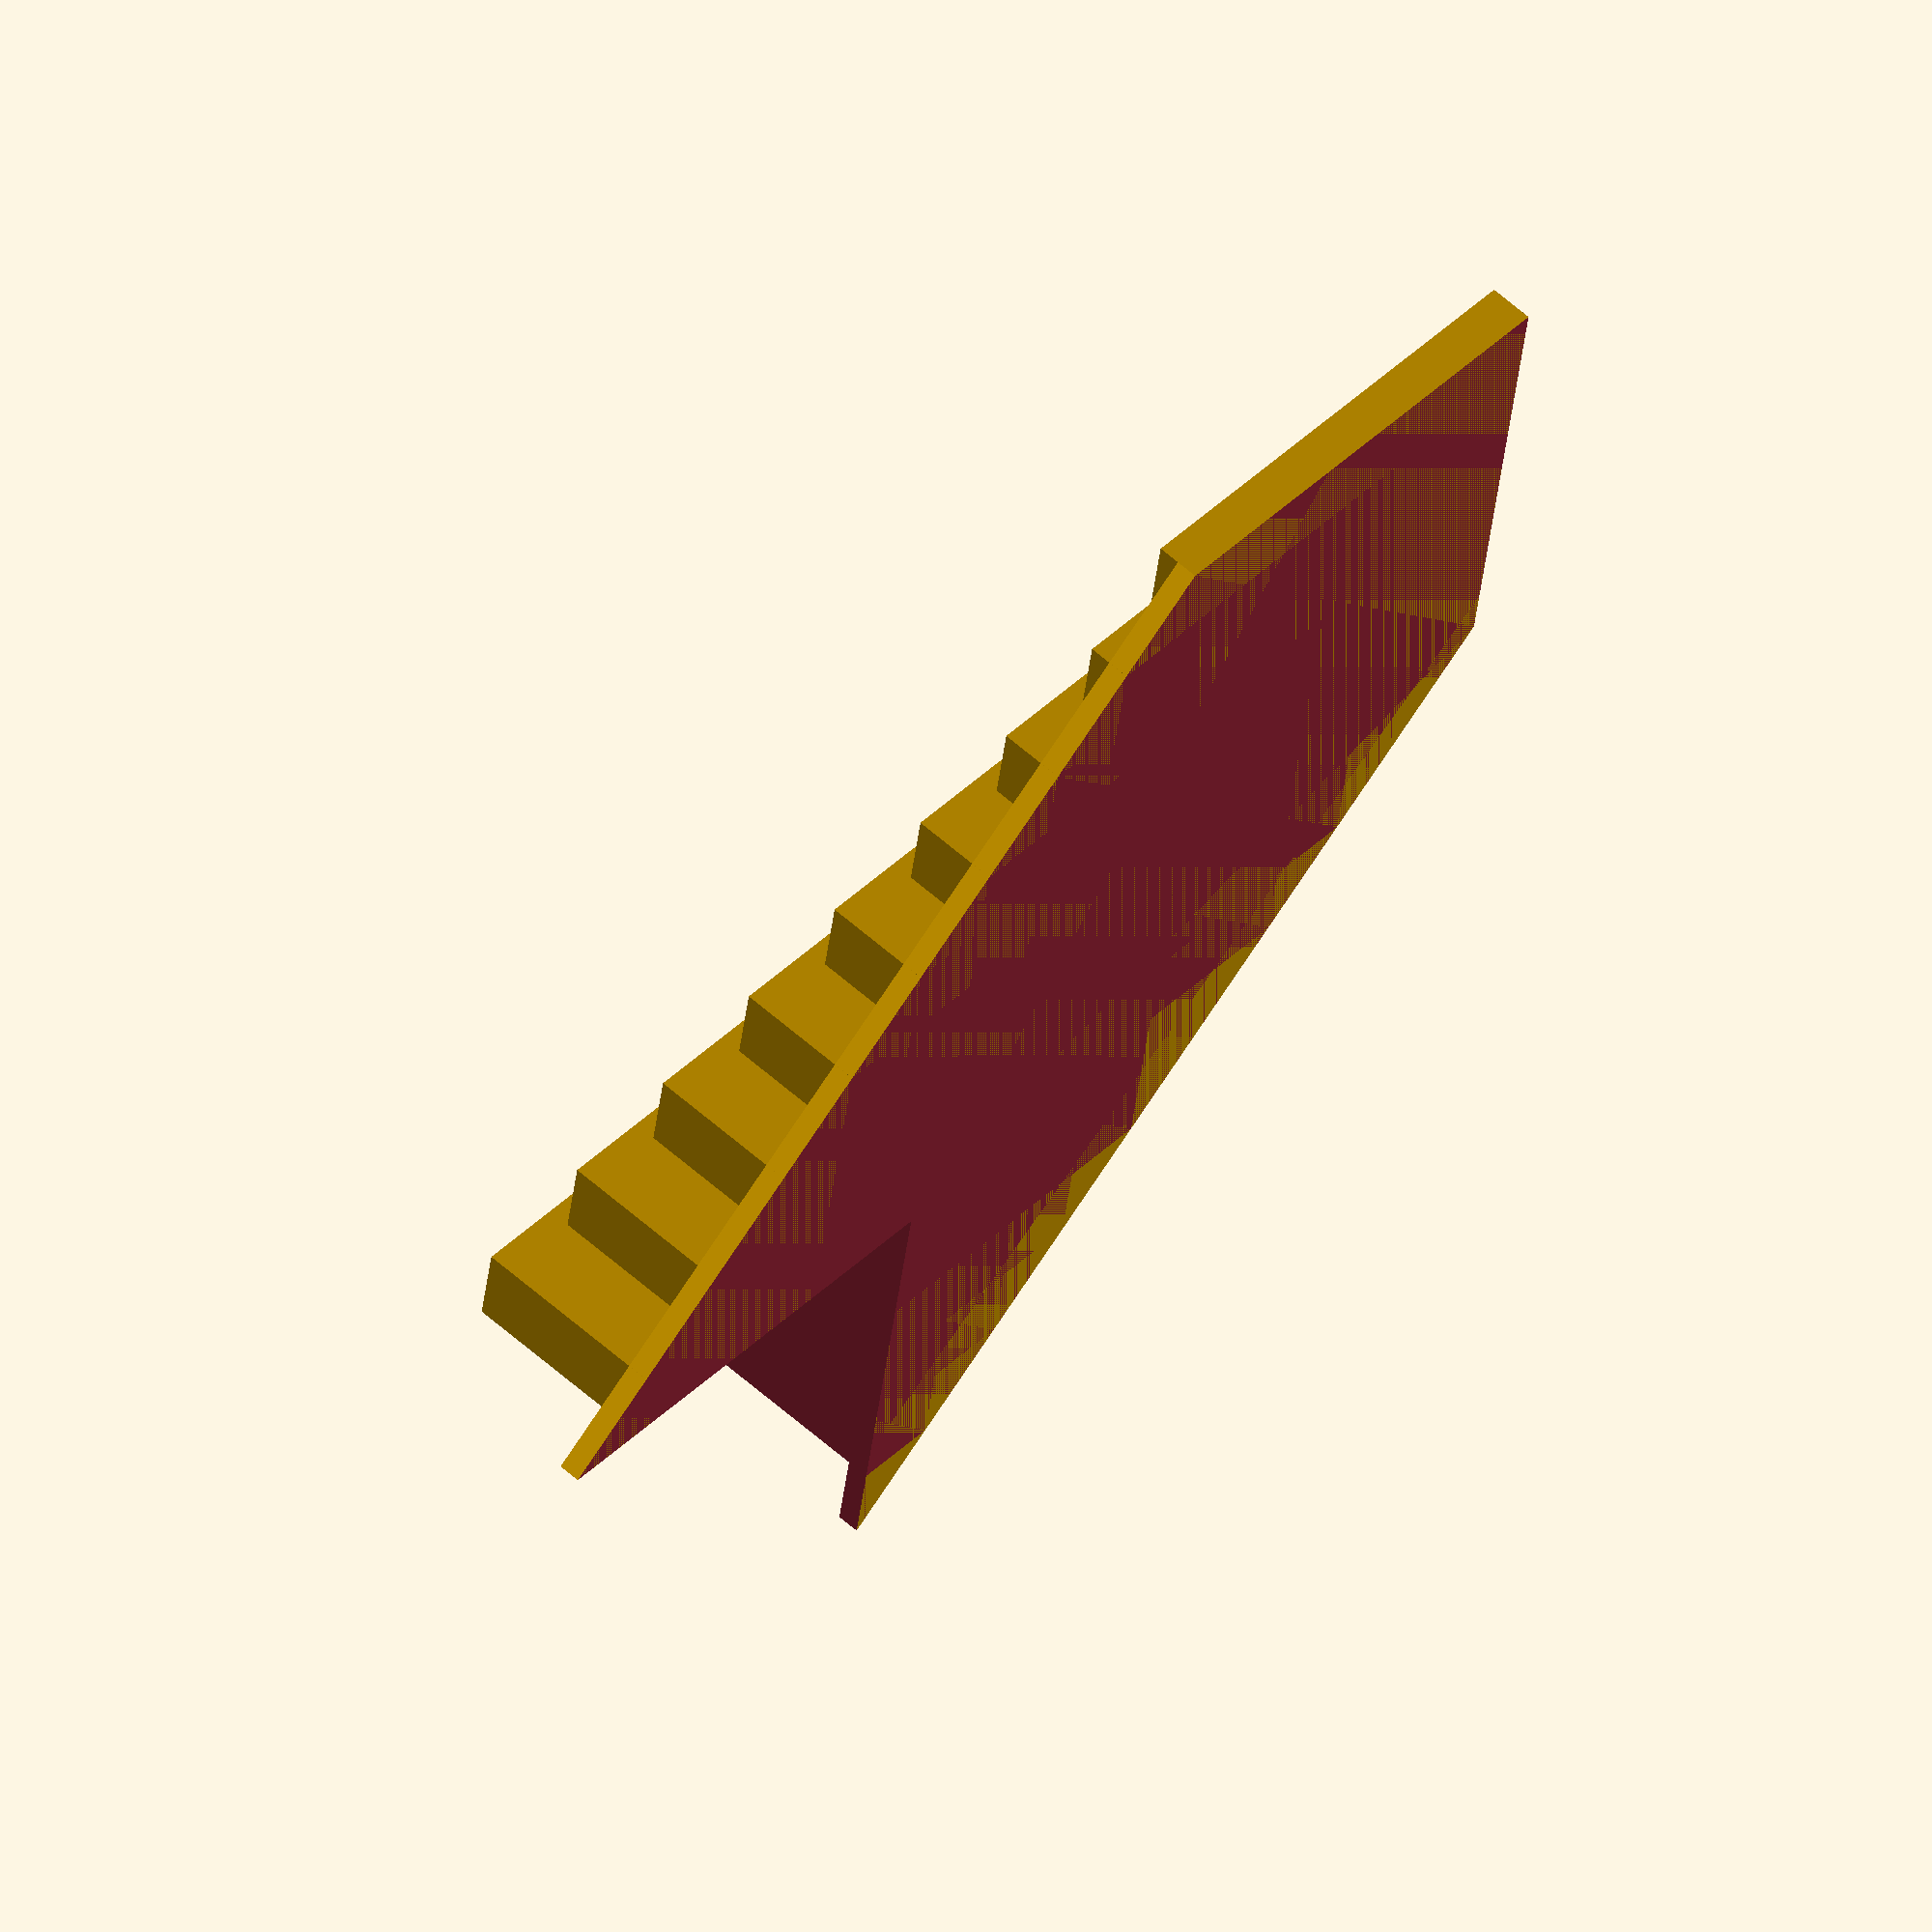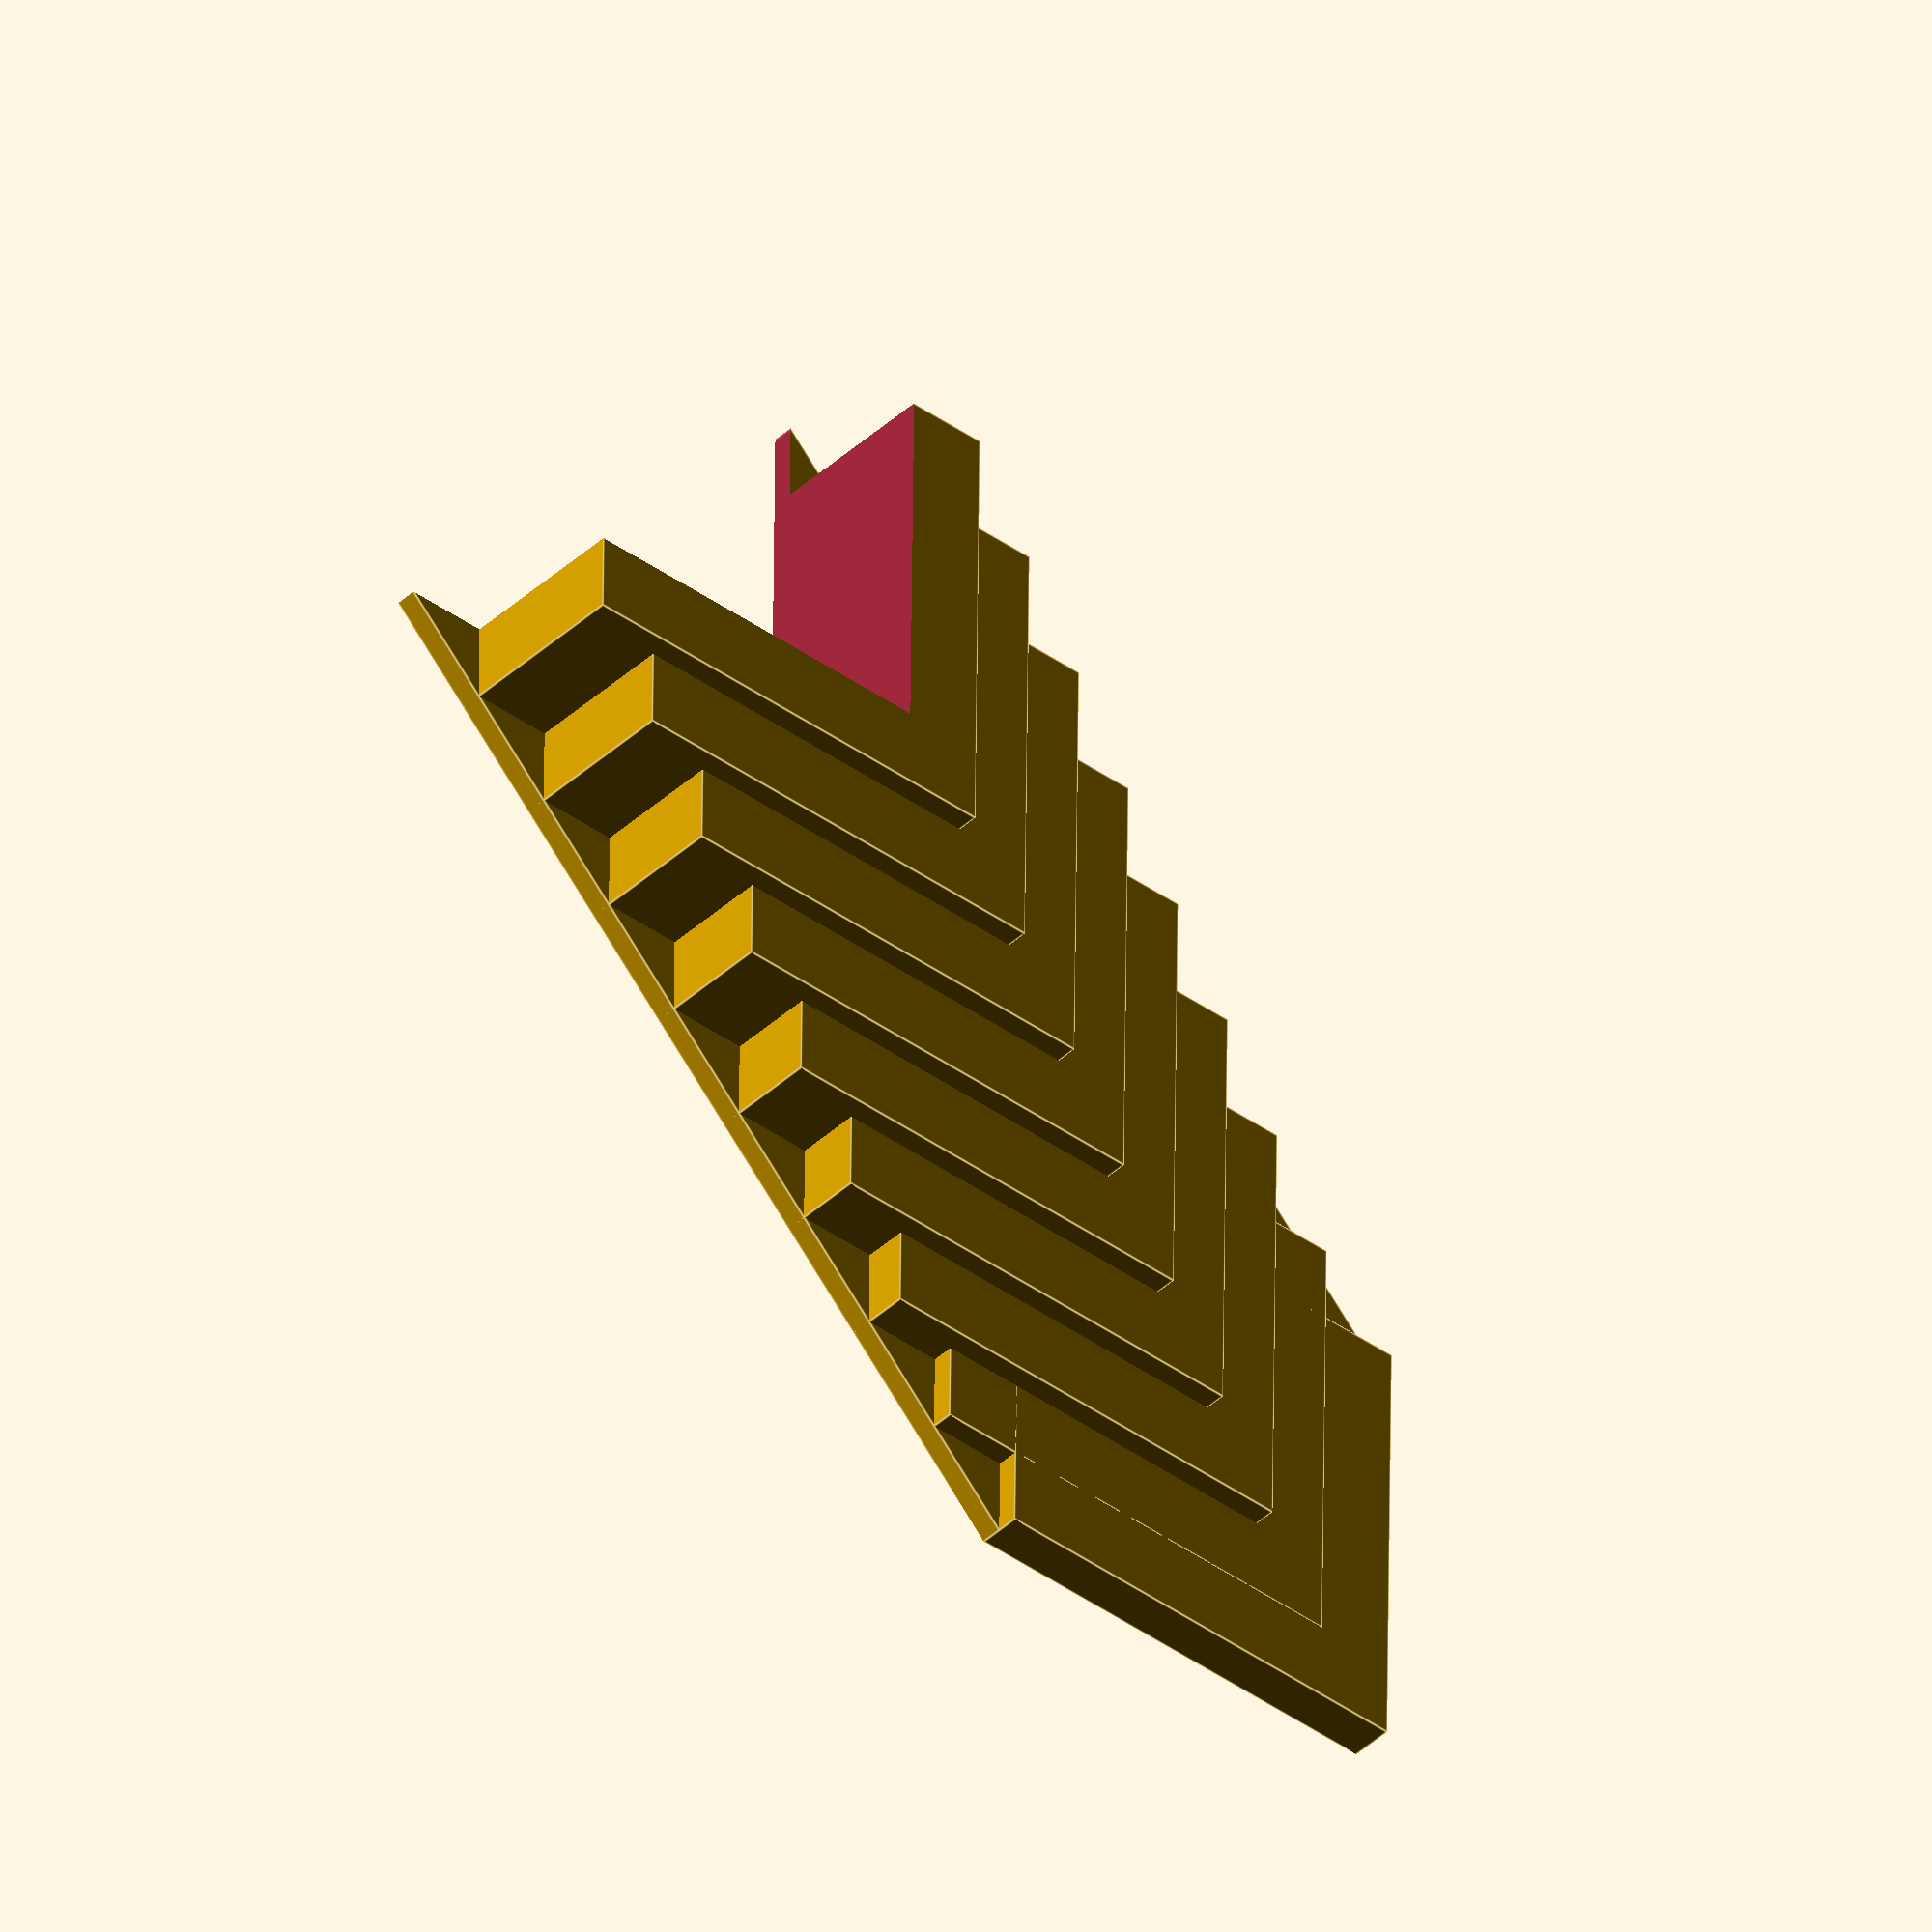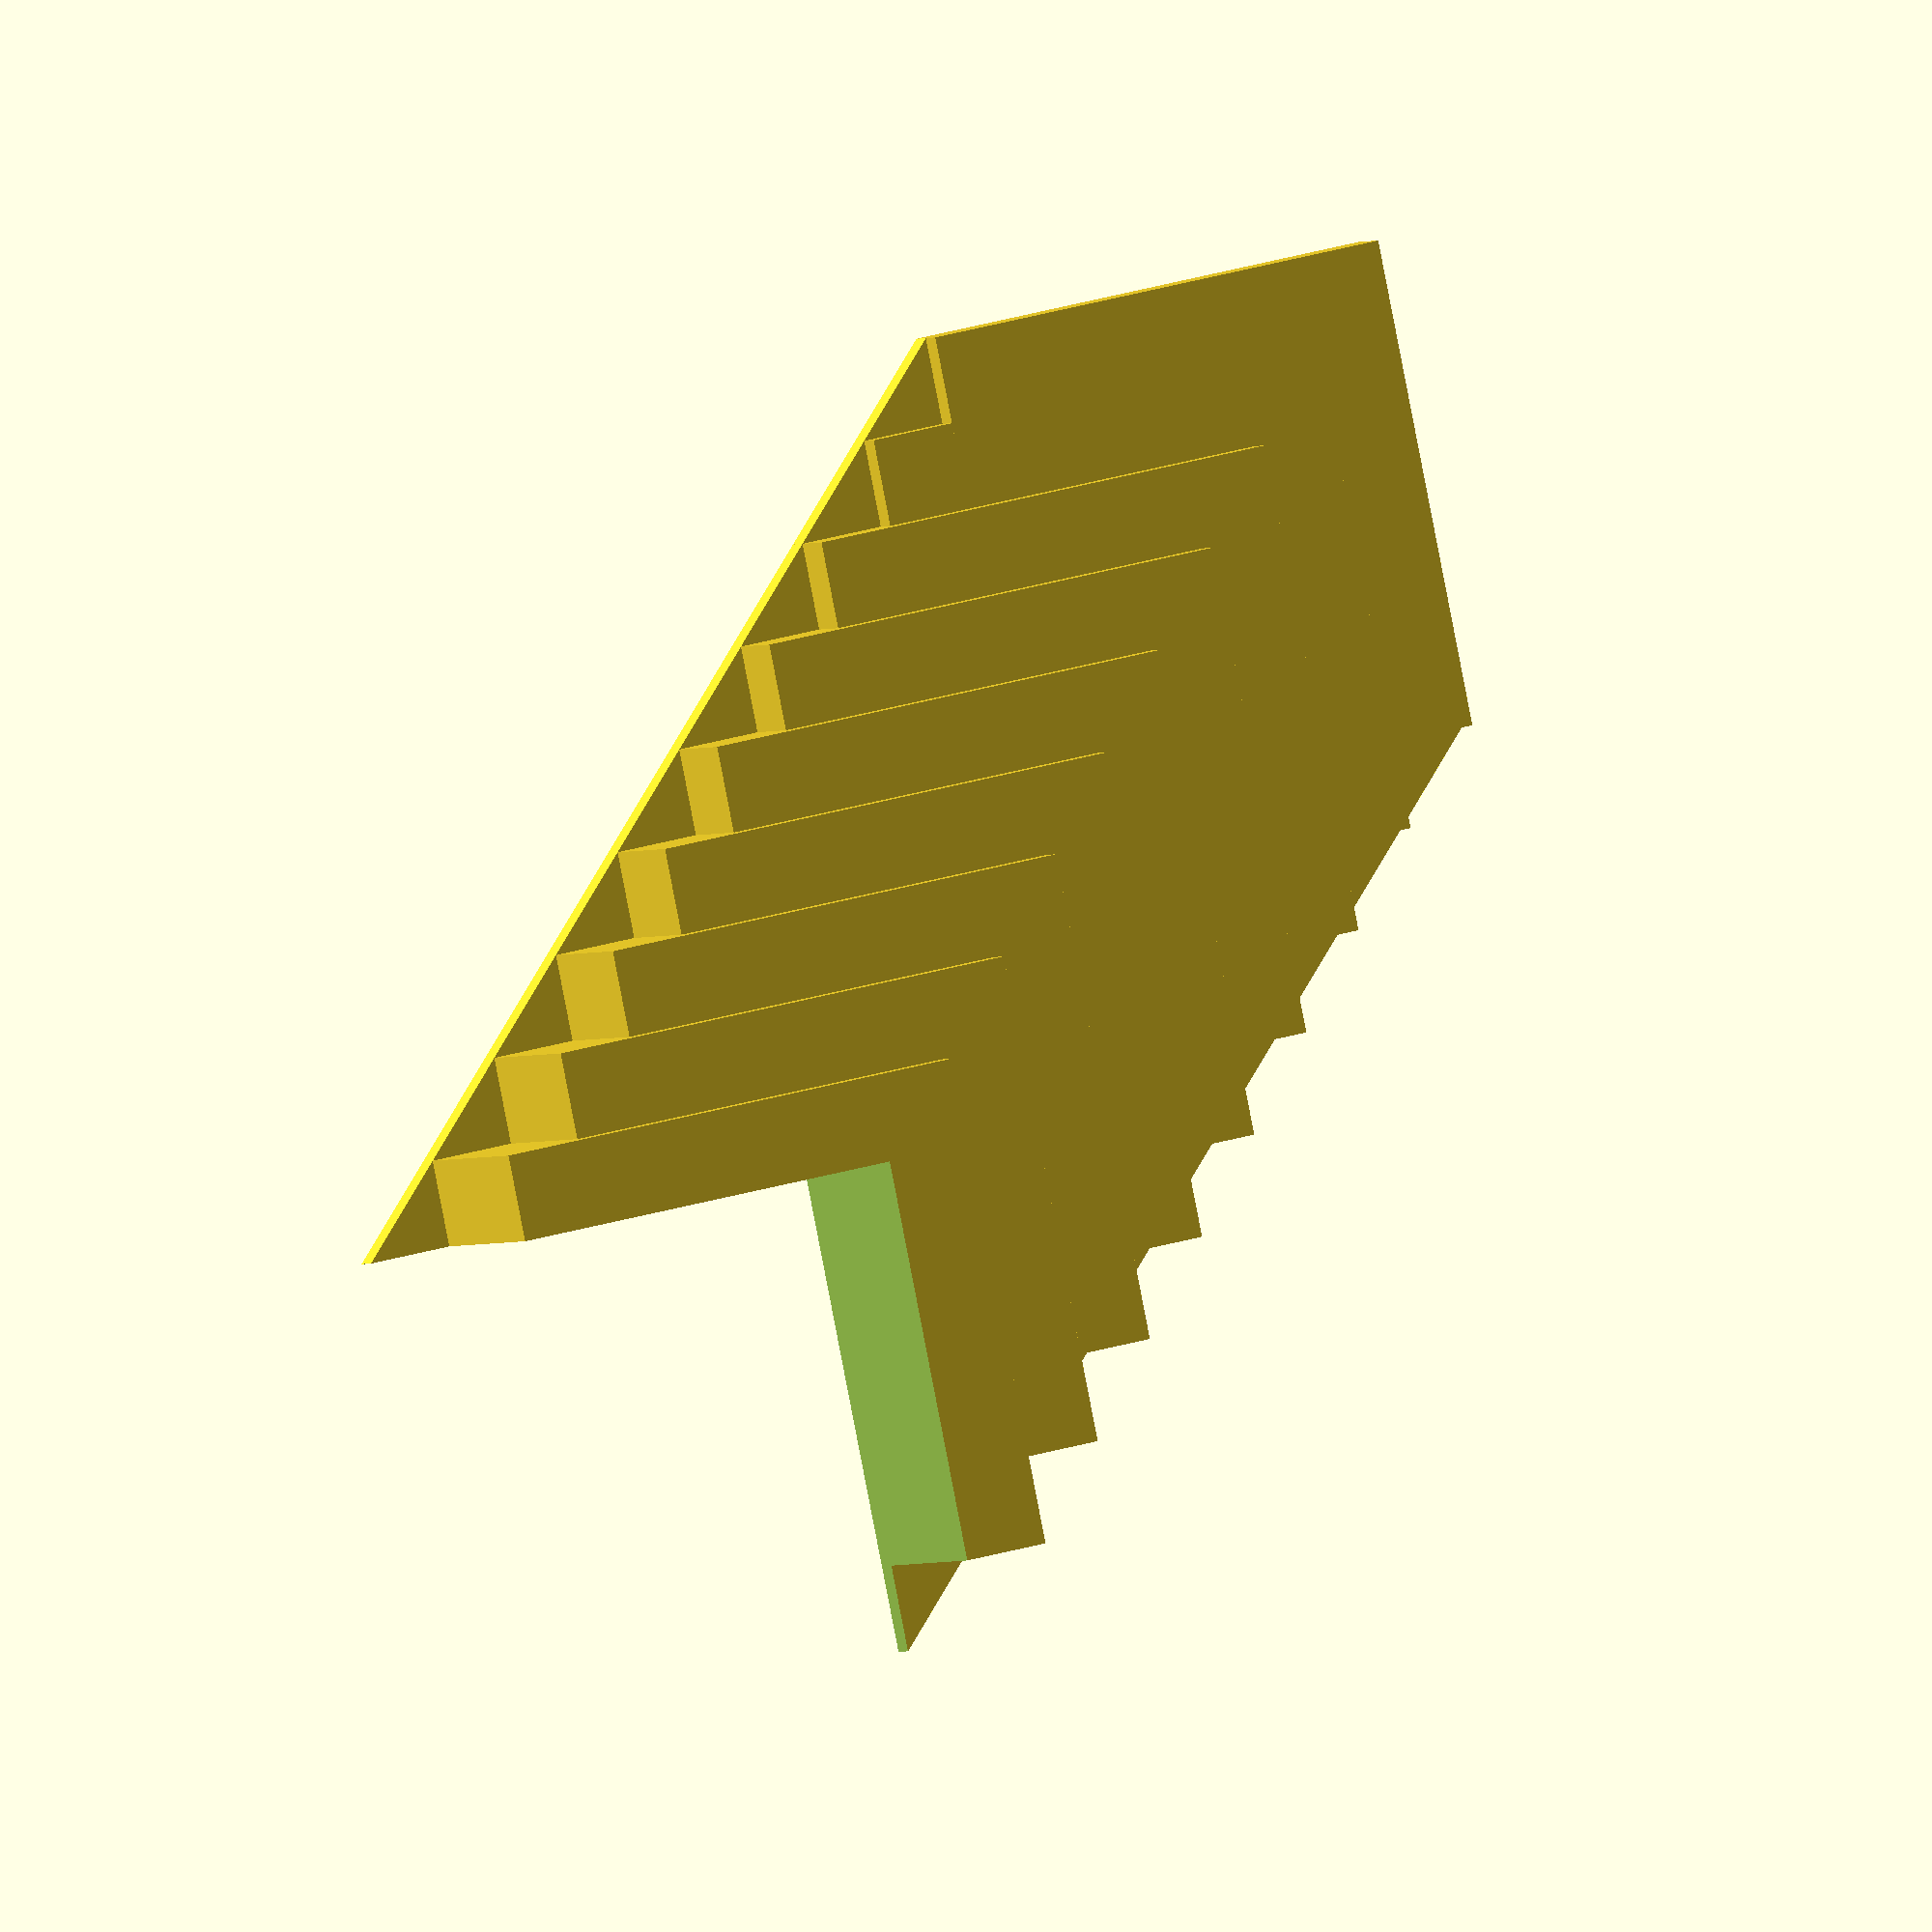
<openscad>
$tileH = 22.225;
$m = $tileH / 10;
$c = sqrt(pow($tileH, 2)/2);
$d = .75;
$fn = 3;
$links = 8;

difference() {
union() {
translate([0, 0, 0]) {
    cube([$tileH*$links/4, $tileH, $d]);
}
for (i = [0:$links]) {
     translate([i * $c/4, 0, 0]) {
        rotate([0, 0, 45]) {
            if (i==0) {
                cube([$c, $c, 1.5]);
            } else {
               cube([$c, $c, $d*(i+1)]);
            }
        }
        if (i < $links-1) {
            translate([-$tileH/4, $tileH/2-$m/2, $d*i]) {
       //  rotate([0, 50, 0]) {
        //    cube([$m, $m, $m *2]);
        //}
      }
  }
     }
}

}

translate([($links+1) * $c/4, 0, -2]) {
        rotate([0, 0, 45]) {
            cube([$c, $c, $d * ($links+1)*2]);
        }
     }
translate([($links+1) * $c/4, -$c, -2]) {
            cube([$c*3, $c*3, $d * 25]);
     }
translate([-$tileH, 0, -$d*3]) {
    cube([$tileH*$links/2, $tileH, $d*3]);
}
}

 
</openscad>
<views>
elev=122.2 azim=215.7 roll=46.9 proj=o view=wireframe
elev=219.9 azim=45.7 roll=221.1 proj=o view=edges
elev=1.7 azim=123.0 roll=336.3 proj=o view=wireframe
</views>
